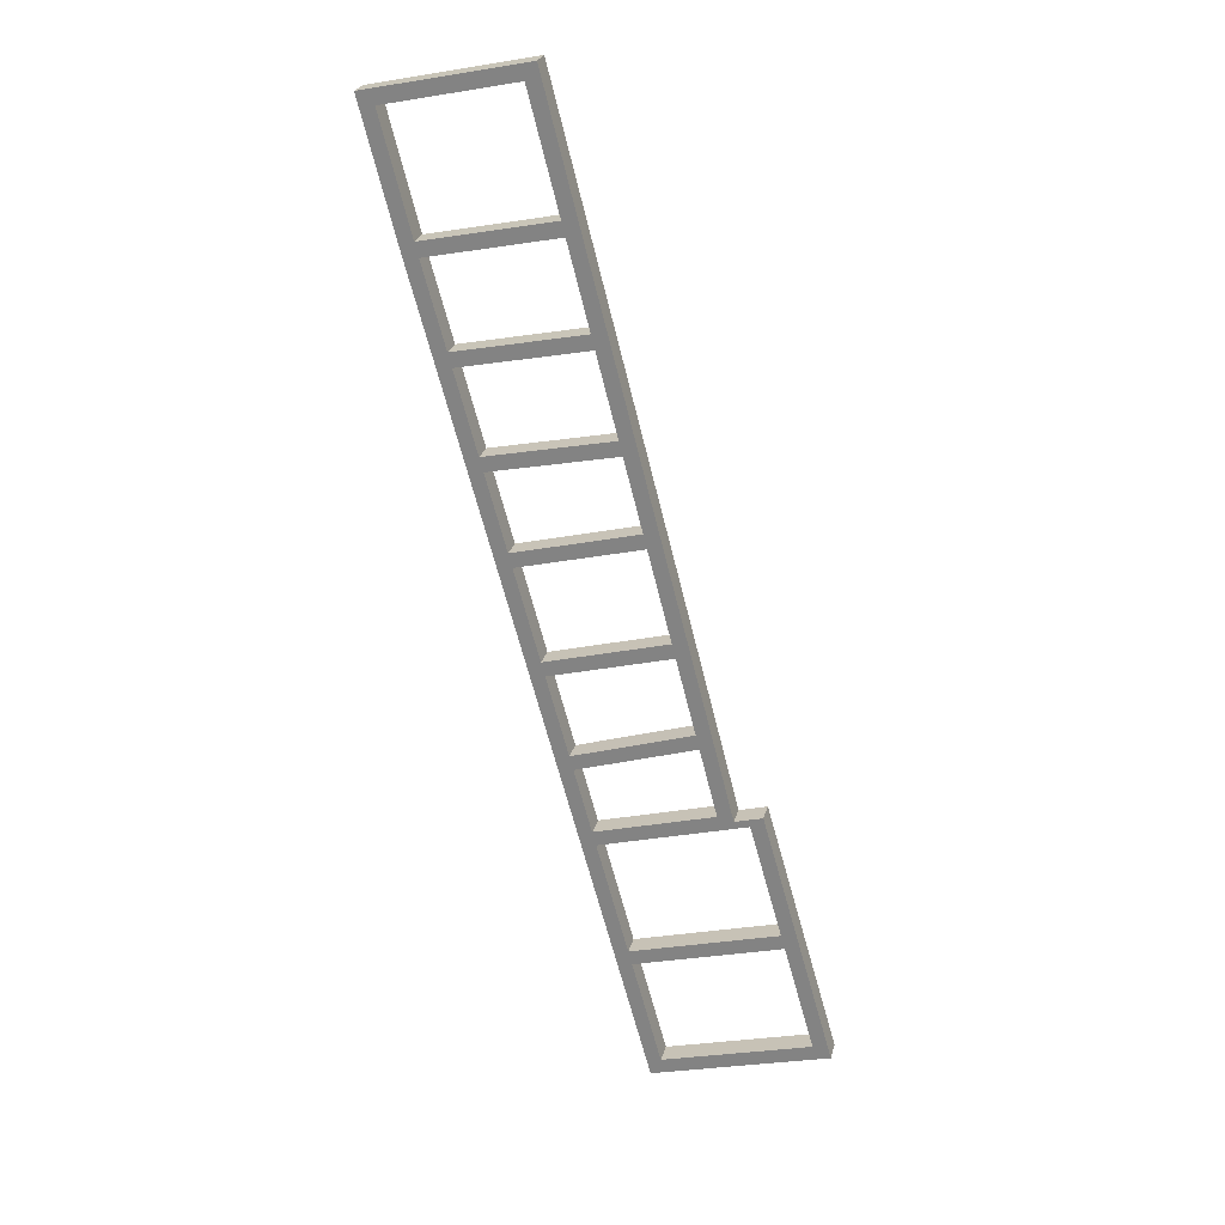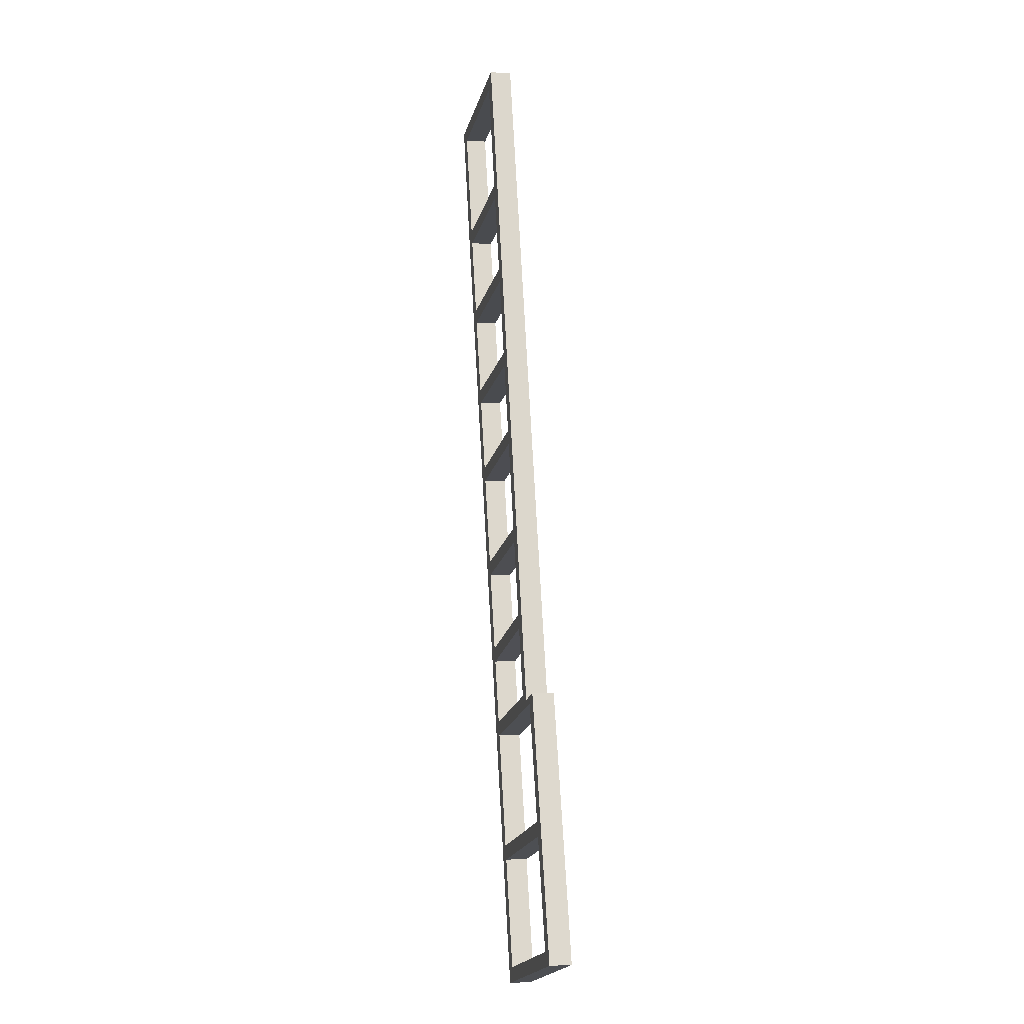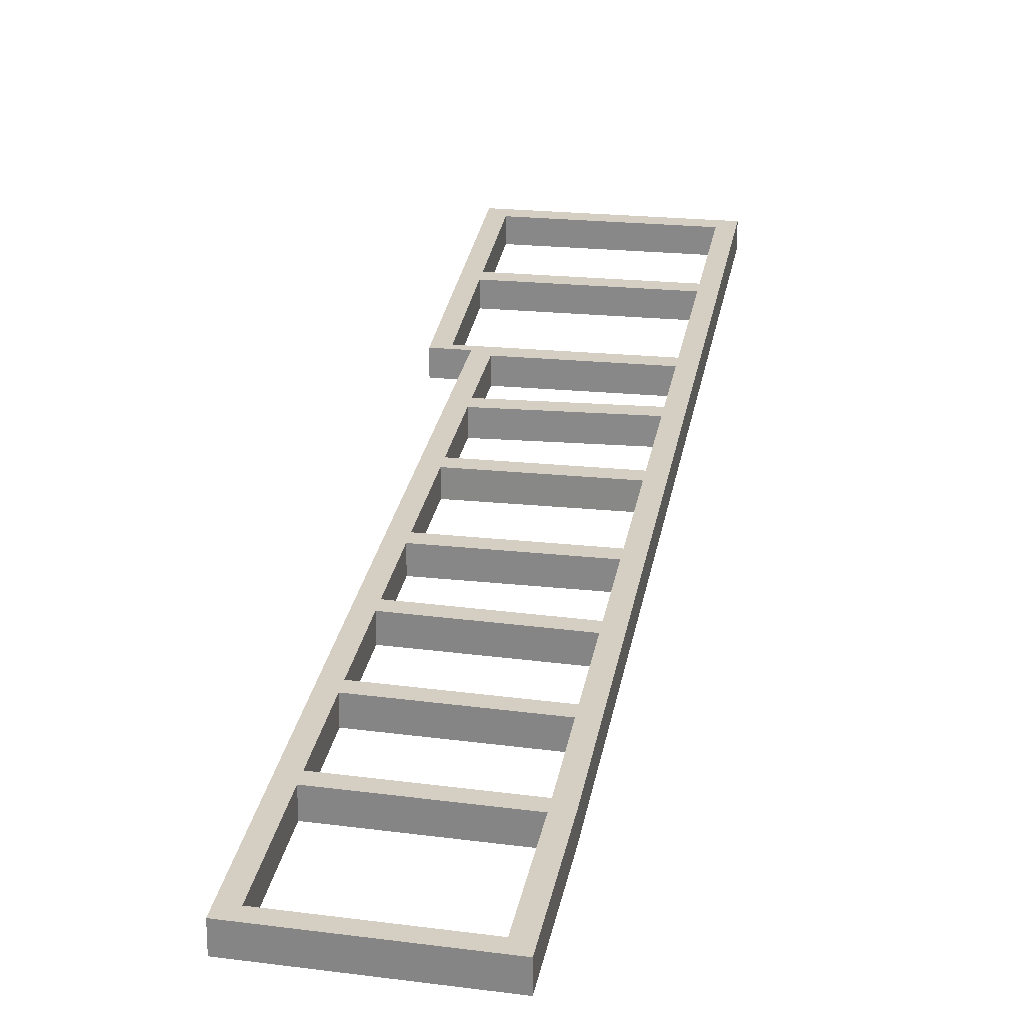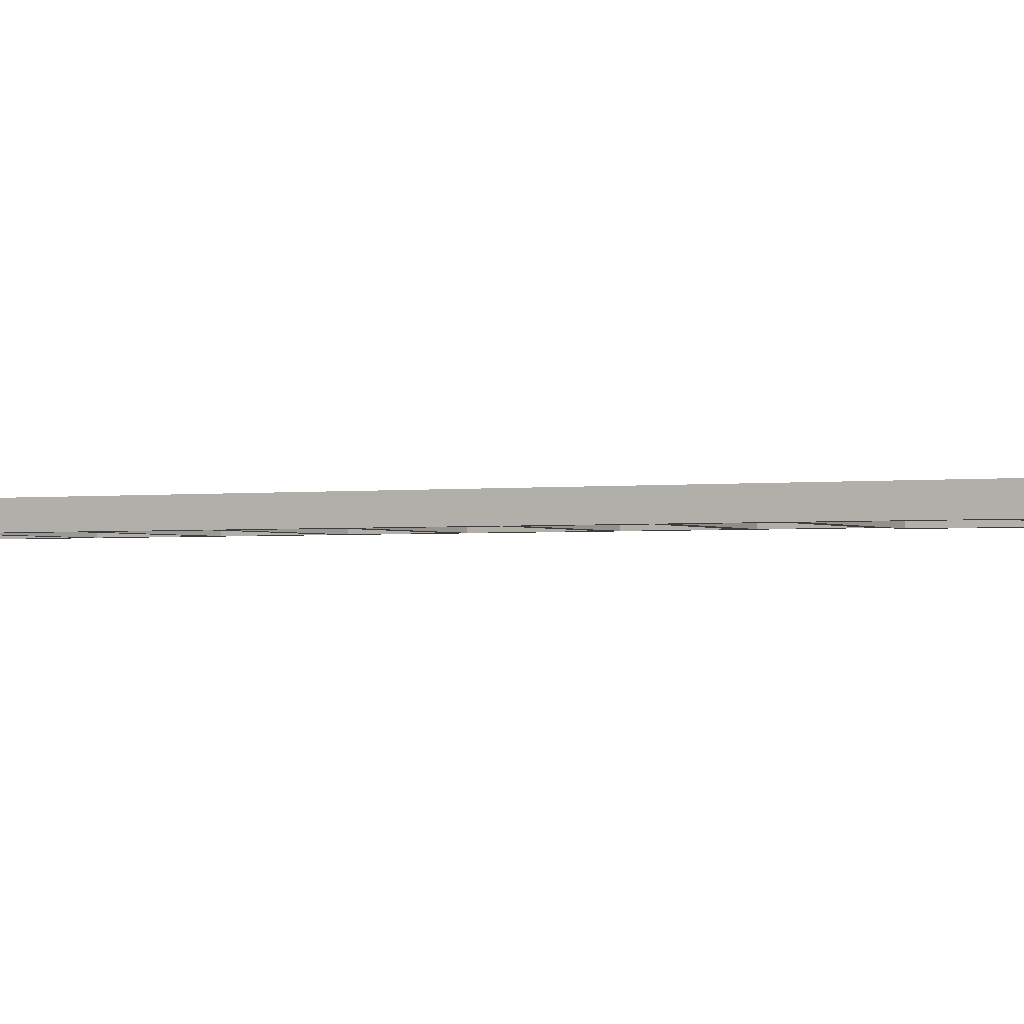
<metadata>
{"format":"obj","ext":"obj","renderer":"f3d","projection":"perspective","resolution":1024,"background":"white","views":[{"elev":25.8,"azim":14.2,"up":"+Y"},{"elev":-2.4,"azim":77.7,"up":"+Y"},{"elev":25.8,"azim":-155.7,"up":"+Z"},{"elev":-1.7,"azim":-46.8,"up":"+Z"}]}
</metadata>
<code>
g 43
v -0.01247 -0.009685 0.0003
v -0.01247 -0.009685 0
v -0.01278 -0.008555 0
v -0.01278 -0.008555 0.0003
v -0.01101 -0.008178 0.0003
v -0.01101 -0.008178 0
v -0.01071 -0.009312 0
v -0.01071 -0.009312 0.0003
v -0.01071 -0.009312 0.0003
v -0.01071 -0.009312 0
v -0.01247 -0.009685 0
v -0.01247 -0.009685 0.0003
v -0.01137 -0.01366 0.0003
v -0.01137 -0.01366 0
v -0.01172 -0.01241 0
v -0.01172 -0.01241 0.0003
v -0.01002 -0.01197 0.0003
v -0.01002 -0.01197 0
v -0.009703 -0.01321 0
v -0.009703 -0.01321 0.0003
v -0.01211 -0.01098 0.0003
v -0.01211 -0.01098 0
v -0.01241 -0.009878 0
v -0.01241 -0.009878 0.0003
v -0.01241 -0.009878 0.0003
v -0.01241 -0.009878 0
v -0.01066 -0.009505 0
v -0.01066 -0.009505 0.0003
v -0.01066 -0.009505 0.0003
v -0.01066 -0.009505 0
v -0.01038 -0.01061 0
v -0.01038 -0.01061 0.0003
v -0.01072 -0.01603 0.0003
v -0.01072 -0.01603 0
v -0.01096 -0.01515 0
v -0.01096 -0.01515 0.0003
v -0.01038 -0.01061 0.0003
v -0.01038 -0.01061 0
v -0.01211 -0.01098 0
v -0.01211 -0.01098 0.0003
v -0.01096 -0.01515 0.0003
v -0.01096 -0.01515 0
v -0.009335 -0.01463 0
v -0.009335 -0.01463 0.0003
v -0.009335 -0.01463 0.0003
v -0.009335 -0.01463 0
v -0.009092 -0.01557 0
v -0.009092 -0.01557 0.0003
v -0.01102 -0.01496 0.0003
v -0.01102 -0.01496 0
v -0.01132 -0.01386 0
v -0.01132 -0.01386 0.0003
v -0.01007 -0.01178 0.0003
v -0.01007 -0.01178 0
v -0.01177 -0.01222 0
v -0.01177 -0.01222 0.0003
v -0.01132 -0.01386 0.0003
v -0.01132 -0.01386 0
v -0.009653 -0.0134 0
v -0.009653 -0.0134 0.0003
v -0.013 -0.0085 0
v -0.01288 -0.008933 0
v -0.01288 -0.008933 0.0003
v -0.0126 -0.009971 0.0003
v -0.0126 -0.009971 0
v -0.01252 -0.01024 0.0003
v -0.01252 -0.01024 0
v -0.01218 -0.01148 0.0003
v -0.01218 -0.01148 0
v -0.01189 -0.01255 0
v -0.01189 -0.01255 0.0003
v -0.01182 -0.01281 0.0003
v -0.01182 -0.01281 0
v -0.01145 -0.01415 0.0003
v -0.01145 -0.01415 0
v -0.01113 -0.0153 0.0003
v -0.01113 -0.0153 0
v -0.01074 -0.01672 0.0003
v -0.01074 -0.01672 0
v -0.01022 -0.01862 0.0003
v -0.01022 -0.01862 0
v -0.009923 -0.01969 0.0003
v -0.009923 -0.01969 0
v -0.013 -0.0085 0.0003
v -0.01024 -0.01779 0.0003
v -0.01024 -0.01779 0
v -0.01067 -0.01622 0
v -0.01067 -0.01622 0.0003
v -0.01177 -0.01222 0.0003
v -0.01177 -0.01222 0
v -0.01206 -0.01118 0
v -0.01206 -0.01118 0.0003
v -0.01067 -0.01622 0.0003
v -0.01067 -0.01622 0
v -0.008665 -0.01565 0
v -0.008665 -0.01565 0.0003
v -0.009385 -0.01443 0.0003
v -0.009385 -0.01443 0
v -0.01102 -0.01496 0
v -0.01102 -0.01496 0.0003
v -0.01206 -0.01118 0.0003
v -0.01206 -0.01118 0
v -0.01033 -0.0108 0
v -0.01033 -0.0108 0.0003
v -0.008665 -0.01565 0.0003
v -0.008665 -0.01565 0
v -0.00822 -0.01721 0
v -0.00822 -0.01721 0.0003
v -0.01033 -0.0108 0.0003
v -0.01033 -0.0108 0
v -0.01007 -0.01178 0
v -0.01007 -0.01178 0.0003
v -0.00822 -0.01721 0.0003
v -0.00822 -0.01721 0
v -0.01024 -0.01779 0
v -0.01024 -0.01779 0.0003
v -0.009653 -0.0134 0.0003
v -0.009653 -0.0134 0
v -0.009385 -0.01443 0
v -0.009385 -0.01443 0.0003
v -0.01323 -0.006798 0.0003
v -0.01323 -0.006798 0
v -0.01146 -0.00642 0
v -0.01146 -0.00642 0.0003
v -0.0085 -0.0155 0.0003
v -0.0085 -0.0155 0
v -0.008875 -0.01561 0
v -0.008875 -0.01561 0.0003
v -0.007747 -0.01886 0
v -0.007984 -0.01893 0
v -0.007984 -0.01893 0.0003
v -0.008656 -0.01912 0.0003
v -0.008656 -0.01912 0
v -0.009544 -0.01938 0.0003
v -0.009544 -0.01938 0
v -0.009783 -0.01944 0.0003
v -0.009783 -0.01944 0
v -0.007747 -0.01886 0.0003
v -0.01019 -0.01798 0.0003
v -0.01019 -0.01798 0
v -0.008165 -0.0174 0
v -0.008165 -0.0174 0.0003
v -0.009923 -0.01969 0
v -0.009544 -0.01958 0
v -0.009544 -0.01958 0.0003
v -0.008656 -0.01933 0
v -0.008656 -0.01933 0.0003
v -0.007984 -0.01914 0
v -0.007984 -0.01914 0.0003
v -0.0075 -0.019 0.0003
v -0.0075 -0.019 0
v -0.009923 -0.01969 0.0003
v -0.01278 -0.008555 0.0003
v -0.01278 -0.008555 0
v -0.01101 -0.008178 0
v -0.01101 -0.008178 0.0003
v -0.0075 -0.019 0.0003
v -0.0075 -0.019 0
v -0.00761 -0.01862 0
v -0.007984 -0.01731 0.0003
v -0.00761 -0.01862 0.0003
v -0.007984 -0.01731 0
v -0.008153 -0.01672 0.0003
v -0.008153 -0.01672 0
v -0.0085 -0.0155 0.0003
v -0.0085 -0.0155 0
v -0.009703 -0.01321 0.0003
v -0.009703 -0.01321 0
v -0.01137 -0.01366 0
v -0.01137 -0.01366 0.0003
v -0.008165 -0.0174 0.0003
v -0.008165 -0.0174 0
v -0.007747 -0.01886 0
v -0.007747 -0.01886 0.0003
v -0.01348 -0.006646 0
v -0.01336 -0.007121 0
v -0.01336 -0.007121 0.0003
v -0.013 -0.0085 0.0003
v -0.013 -0.0085 0
v -0.01348 -0.006646 0.0003
v -0.01283 -0.008361 0.0003
v -0.01283 -0.008361 0
v -0.01323 -0.006798 0
v -0.01323 -0.006798 0.0003
v -0.009092 -0.01557 0.0003
v -0.009092 -0.01557 0
v -0.01072 -0.01603 0
v -0.01072 -0.01603 0.0003
v -0.01146 -0.00642 0.0003
v -0.01189 -0.006307 0.0003
v -0.0126 -0.006458 0.0003
v -0.008165 -0.0174 0.0003
v -0.007747 -0.01886 0.0003
v -0.00761 -0.01862 0.0003
v -0.007984 -0.01914 0.0003
v -0.0075 -0.019 0.0003
v -0.008656 -0.01912 0.0003
v -0.008656 -0.01933 0.0003
v -0.009544 -0.01938 0.0003
v -0.009783 -0.01944 0.0003
v -0.01019 -0.01798 0.0003
v -0.01022 -0.01862 0.0003
v -0.009544 -0.01958 0.0003
v -0.009923 -0.01969 0.0003
v -0.008665 -0.01565 0.0003
v -0.00822 -0.01721 0.0003
v -0.008153 -0.01672 0.0003
v -0.007984 -0.01731 0.0003
v -0.01024 -0.01779 0.0003
v -0.01074 -0.01672 0.0003
v -0.009253 -0.01415 0.0003
v -0.009544 -0.01302 0.0003
v -0.009653 -0.0134 0.0003
v -0.008875 -0.01561 0.0003
v -0.008953 -0.0153 0.0003
v -0.009092 -0.01557 0.0003
v -0.0085 -0.0155 0.0003
v -0.01072 -0.01603 0.0003
v -0.01113 -0.0153 0.0003
v -0.01067 -0.01622 0.0003
v -0.01102 -0.01496 0.0003
v -0.01096 -0.01515 0.0003
v -0.009335 -0.01463 0.0003
v -0.01145 -0.01415 0.0003
v -0.009385 -0.01443 0.0003
v -0.01137 -0.01366 0.0003
v -0.01132 -0.01386 0.0003
v -0.0096 -0.01281 0.0003
v -0.009703 -0.01321 0.0003
v -0.01182 -0.01281 0.0003
v -0.01007 -0.01178 0.0003
v -0.01177 -0.01222 0.0003
v -0.01172 -0.01241 0.0003
v -0.01002 -0.01197 0.0003
v -0.009944 -0.01148 0.0003
v -0.01189 -0.01255 0.0003
v -0.01218 -0.01148 0.0003
v -0.01252 -0.01024 0.0003
v -0.01211 -0.01098 0.0003
v -0.01206 -0.01118 0.0003
v -0.01038 -0.01061 0.0003
v -0.01026 -0.01024 0.0003
v -0.01033 -0.0108 0.0003
v -0.01071 -0.009312 0.0003
v -0.01247 -0.009685 0.0003
v -0.01241 -0.009878 0.0003
v -0.0106 -0.008933 0.0003
v -0.01066 -0.009505 0.0003
v -0.0126 -0.009971 0.0003
v -0.01278 -0.008555 0.0003
v -0.01288 -0.008933 0.0003
v -0.01283 -0.008361 0.0003
v -0.01323 -0.006798 0.0003
v -0.01336 -0.007121 0.0003
v -0.01336 -0.00662 0.0003
v -0.013 -0.0085 0.0003
v -0.01106 -0.007984 0.0003
v -0.01101 -0.008178 0.0003
v -0.01131 -0.006185 0.0003
v -0.007984 -0.01893 0.0003
v -0.01348 -0.006646 0.0003
v -0.01146 -0.00642 0
v -0.01323 -0.006798 0
v -0.0126 -0.006458 0
v -0.009544 -0.01938 0
v -0.008656 -0.01912 0
v -0.008656 -0.01933 0
v -0.007984 -0.01893 0
v -0.007984 -0.01914 0
v -0.007747 -0.01886 0
v -0.0075 -0.019 0
v -0.008165 -0.0174 0
v -0.007984 -0.01731 0
v -0.00761 -0.01862 0
v -0.009544 -0.01958 0
v -0.009923 -0.01969 0
v -0.009783 -0.01944 0
v -0.01022 -0.01862 0
v -0.01019 -0.01798 0
v -0.01074 -0.01672 0
v -0.01067 -0.01622 0
v -0.01024 -0.01779 0
v -0.00822 -0.01721 0
v -0.008665 -0.01565 0
v -0.0085 -0.0155 0
v -0.008153 -0.01672 0
v -0.009253 -0.01415 0
v -0.009385 -0.01443 0
v -0.009653 -0.0134 0
v -0.01072 -0.01603 0
v -0.008875 -0.01561 0
v -0.009092 -0.01557 0
v -0.008953 -0.0153 0
v -0.009335 -0.01463 0
v -0.01102 -0.01496 0
v -0.01096 -0.01515 0
v -0.01145 -0.01415 0
v -0.01132 -0.01386 0
v -0.01113 -0.0153 0
v -0.01137 -0.01366 0
v -0.009703 -0.01321 0
v -0.009544 -0.01302 0
v -0.01182 -0.01281 0
v -0.01172 -0.01241 0
v -0.01038 -0.01061 0
v -0.01033 -0.0108 0
v -0.01206 -0.01118 0
v -0.01211 -0.01098 0
v -0.009944 -0.01148 0
v -0.01007 -0.01178 0
v -0.01026 -0.01024 0
v -0.01252 -0.01024 0
v -0.01241 -0.009878 0
v -0.01218 -0.01148 0
v -0.01177 -0.01222 0
v -0.01002 -0.01197 0
v -0.01189 -0.01255 0
v -0.0096 -0.01281 0
v -0.01247 -0.009685 0
v -0.0126 -0.009971 0
v -0.01288 -0.008933 0
v -0.01071 -0.009312 0
v -0.01066 -0.009505 0
v -0.0106 -0.008933 0
v -0.01131 -0.006185 0
v -0.01106 -0.007984 0
v -0.01101 -0.008178 0
v -0.01278 -0.008555 0
v -0.01283 -0.008361 0
v -0.013 -0.0085 0
v -0.01336 -0.007121 0
v -0.01336 -0.00662 0
v -0.01189 -0.006307 0
v -0.01348 -0.006646 0
v -0.008953 -0.0153 0.0003
v -0.008875 -0.01561 0.0003
v -0.008875 -0.01561 0
v -0.009253 -0.01415 0.0003
v -0.008953 -0.0153 0
v -0.009253 -0.01415 0
v -0.009544 -0.01302 0
v -0.009544 -0.01302 0.0003
v -0.0096 -0.01281 0.0003
v -0.0096 -0.01281 0
v -0.009944 -0.01148 0.0003
v -0.009944 -0.01148 0
v -0.01026 -0.01024 0.0003
v -0.01026 -0.01024 0
v -0.0106 -0.008933 0.0003
v -0.0106 -0.008933 0
v -0.01131 -0.006185 0.0003
v -0.01131 -0.006185 0
v -0.01146 -0.00642 0.0003
v -0.01146 -0.00642 0
v -0.01106 -0.007984 0
v -0.01106 -0.007984 0.0003
v -0.01131 -0.006185 0.0003
v -0.01131 -0.006185 0
v -0.01189 -0.006307 0
v -0.0126 -0.006458 0.0003
v -0.01189 -0.006307 0.0003
v -0.0126 -0.006458 0
v -0.01336 -0.00662 0.0003
v -0.01348 -0.006646 0.0003
v -0.01336 -0.00662 0
v -0.01348 -0.006646 0
v -0.009783 -0.01944 0.0003
v -0.009783 -0.01944 0
v -0.01019 -0.01798 0
v -0.01019 -0.01798 0.0003
v -0.01172 -0.01241 0.0003
v -0.01172 -0.01241 0
v -0.01002 -0.01197 0
v -0.01002 -0.01197 0.0003
v -0.01106 -0.007984 0.0003
v -0.01106 -0.007984 0
v -0.01283 -0.008361 0
v -0.01283 -0.008361 0.0003
f 1 2 3
f 3 4 1
f 5 6 7
f 7 8 5
f 9 10 11
f 11 12 9
f 13 14 15
f 15 16 13
f 17 18 19
f 19 20 17
f 21 22 23
f 23 24 21
f 25 26 27
f 27 28 25
f 29 30 31
f 31 32 29
f 33 34 35
f 35 36 33
f 37 38 39
f 39 40 37
f 41 42 43
f 43 44 41
f 45 46 47
f 47 48 45
f 49 50 51
f 51 52 49
f 53 54 55
f 55 56 53
f 57 58 59
f 59 60 57
f 61 62 63
f 64 63 62
f 62 65 64
f 66 64 65
f 65 67 66
f 68 66 67
f 67 69 68
f 69 70 71
f 71 68 69
f 72 71 70
f 70 73 72
f 74 72 73
f 73 75 74
f 76 74 75
f 75 77 76
f 78 76 77
f 77 79 78
f 80 78 79
f 79 81 80
f 82 80 81
f 81 83 82
f 63 84 61
f 85 86 87
f 87 88 85
f 89 90 91
f 91 92 89
f 93 94 95
f 95 96 93
f 97 98 99
f 99 100 97
f 101 102 103
f 103 104 101
f 105 106 107
f 107 108 105
f 109 110 111
f 111 112 109
f 113 114 115
f 115 116 113
f 117 118 119
f 119 120 117
f 121 122 123
f 123 124 121
f 125 126 127
f 127 128 125
f 129 130 131
f 132 131 130
f 130 133 132
f 134 132 133
f 133 135 134
f 136 134 135
f 135 137 136
f 131 138 129
f 139 140 141
f 141 142 139
f 143 144 145
f 145 144 146
f 146 147 145
f 148 149 147
f 147 146 148
f 150 149 148
f 148 151 150
f 145 152 143
f 153 154 155
f 155 156 153
f 157 158 159
f 160 161 159
f 159 162 160
f 163 160 162
f 162 164 163
f 165 163 164
f 164 166 165
f 159 161 157
f 167 168 169
f 169 170 167
f 171 172 173
f 173 174 171
f 175 176 177
f 178 177 176
f 176 179 178
f 177 180 175
f 181 182 183
f 183 184 181
f 185 186 187
f 187 188 185
f 189 190 191
f 192 193 194
f 195 196 193
f 196 194 193
f 197 198 195
f 198 197 199
f 200 201 202
f 203 199 200
f 200 204 203
f 205 206 207
f 208 207 206
f 192 206 209
f 210 202 209
f 202 201 209
f 211 212 213
f 214 215 216
f 205 217 214
f 214 218 205
f 219 210 218
f 218 210 220
f 220 205 218
f 221 222 223
f 224 219 221
f 221 219 222
f 223 225 221
f 215 211 223
f 211 225 223
f 226 227 213
f 226 224 227
f 212 228 229
f 230 224 226
f 229 213 212
f 213 229 226
f 231 232 233
f 234 235 231
f 236 230 233
f 228 235 234
f 233 232 236
f 233 234 231
f 237 236 232
f 238 237 239
f 237 240 239
f 241 239 240
f 235 242 243
f 243 242 241
f 240 243 241
f 244 245 246
f 242 247 248
f 248 247 244
f 246 248 244
f 249 238 246
f 245 250 251
f 252 253 254
f 253 255 254
f 256 251 250
f 250 252 256
f 254 256 252
f 257 252 250
f 247 257 258
f 259 189 257
f 257 247 259
f 259 190 189
f 258 244 247
f 250 258 257
f 253 191 255
f 251 249 245
f 246 245 249
f 248 241 242
f 243 231 235
f 239 246 238
f 232 240 237
f 234 229 228
f 226 233 230
f 223 216 215
f 221 227 224
f 218 222 219
f 216 218 214
f 213 225 211
f 209 220 210
f 209 201 192
f 206 192 208
f 207 217 205
f 202 204 200
f 199 203 198
f 195 260 197
f 193 260 195
f 194 208 192
f 254 255 261
f 191 253 189
f 262 263 264
f 265 266 267
f 266 268 269
f 269 268 270
f 270 271 269
f 272 273 274
f 275 276 277
f 277 276 278
f 278 279 277
f 280 281 282
f 282 278 280
f 272 279 282
f 273 272 283
f 284 285 286
f 287 288 289
f 284 290 291
f 291 290 292
f 292 293 291
f 293 292 294
f 294 287 293
f 295 288 294
f 294 296 295
f 297 298 295
f 295 299 297
f 290 284 281
f 299 296 290
f 290 280 299
f 300 301 289
f 302 289 301
f 289 298 300
f 298 297 300
f 303 304 300
f 300 297 303
f 305 306 307
f 307 308 305
f 309 310 306
f 306 311 309
f 312 313 308
f 308 314 312
f 314 307 315
f 310 316 304
f 317 315 304
f 304 315 310
f 310 309 316
f 318 301 316
f 316 309 318
f 319 320 321
f 320 319 313
f 322 323 313
f 313 319 322
f 311 305 323
f 323 324 311
f 325 324 326
f 324 322 327
f 327 326 324
f 326 262 325
f 326 327 328
f 329 330 331
f 330 329 328
f 331 263 329
f 331 332 263
f 332 264 263
f 328 321 330
f 328 329 326
f 262 333 325
f 322 324 323
f 313 312 320
f 321 328 319
f 304 303 317
f 315 317 314
f 308 307 314
f 305 311 306
f 301 318 302
f 281 280 290
f 296 299 295
f 294 288 287
f 291 285 284
f 289 302 287
f 286 283 284
f 283 286 273
f 282 283 272
f 282 279 278
f 277 265 275
f 274 270 272
f 270 274 271
f 269 267 266
f 267 275 265
f 264 333 262
f 332 331 334
f 335 336 337
f 338 335 339
f 339 340 338
f 340 341 342
f 342 338 340
f 343 342 341
f 341 344 343
f 345 343 344
f 344 346 345
f 347 345 346
f 346 348 347
f 349 347 348
f 348 350 349
f 351 349 350
f 350 352 351
f 337 339 335
f 353 354 355
f 355 356 353
f 357 358 359
f 360 361 359
f 359 362 360
f 363 360 362
f 364 363 365
f 362 365 363
f 359 361 357
f 365 366 364
f 367 368 369
f 369 370 367
f 371 372 373
f 373 374 371
f 375 376 377
f 377 378 375

</code>
